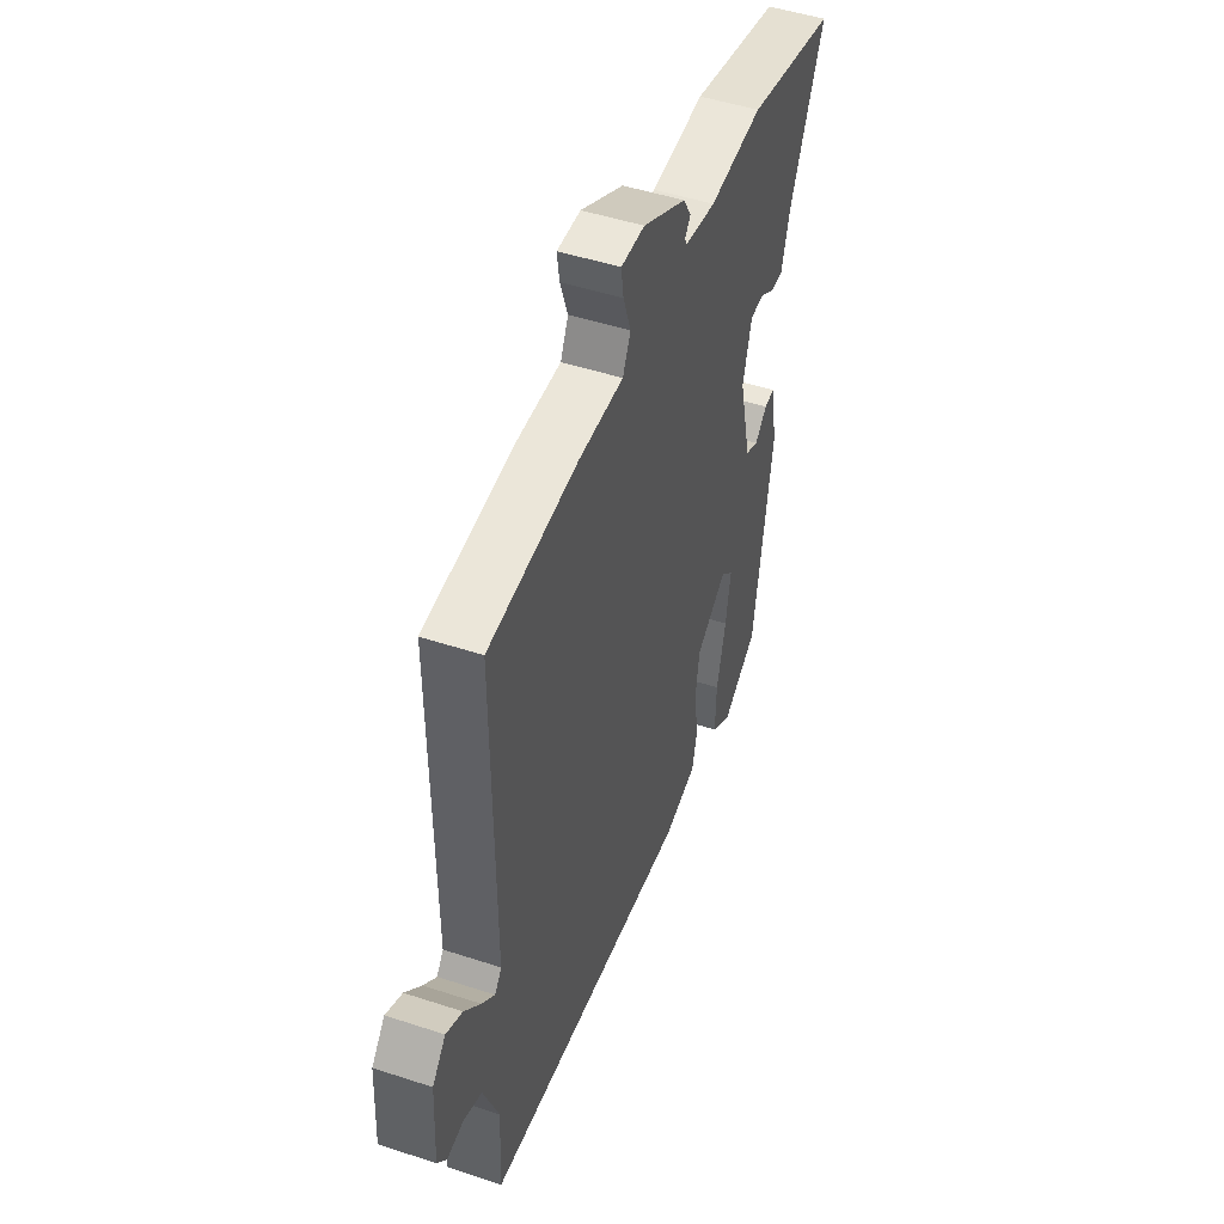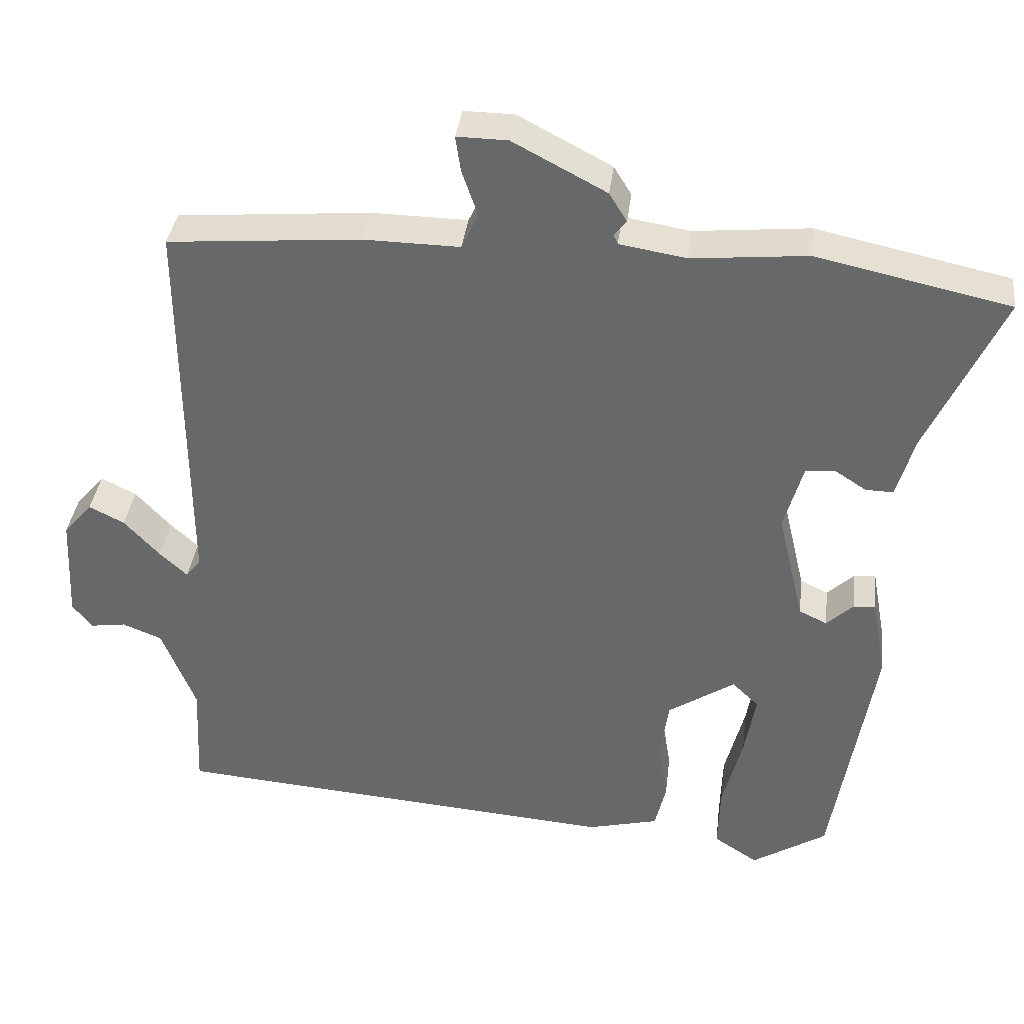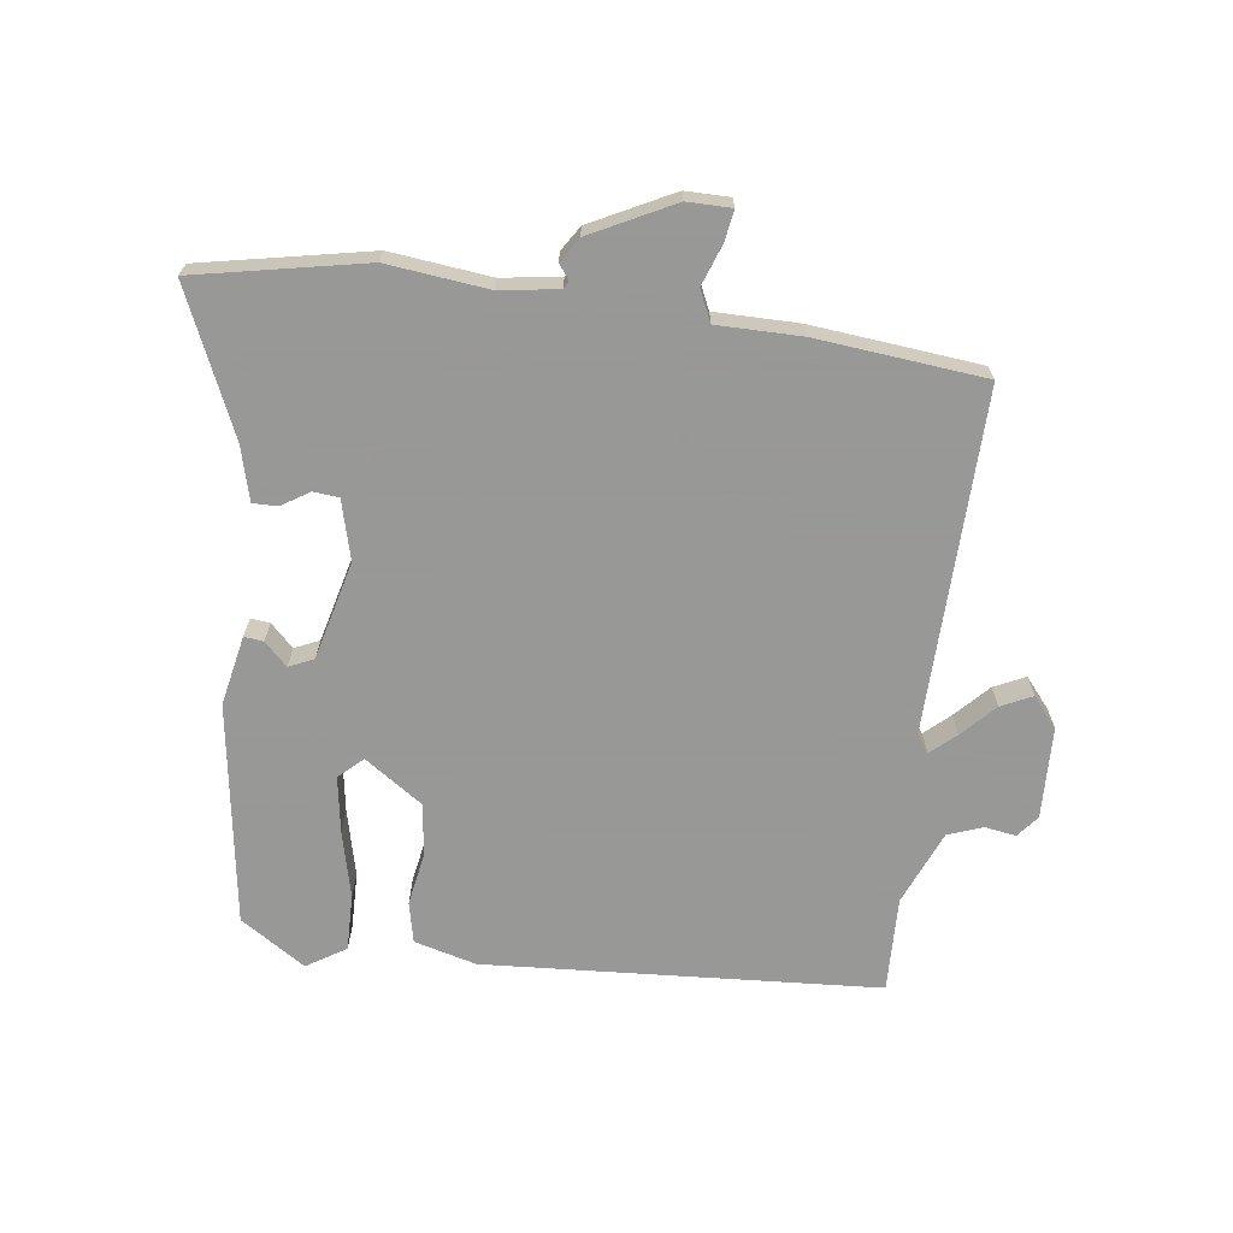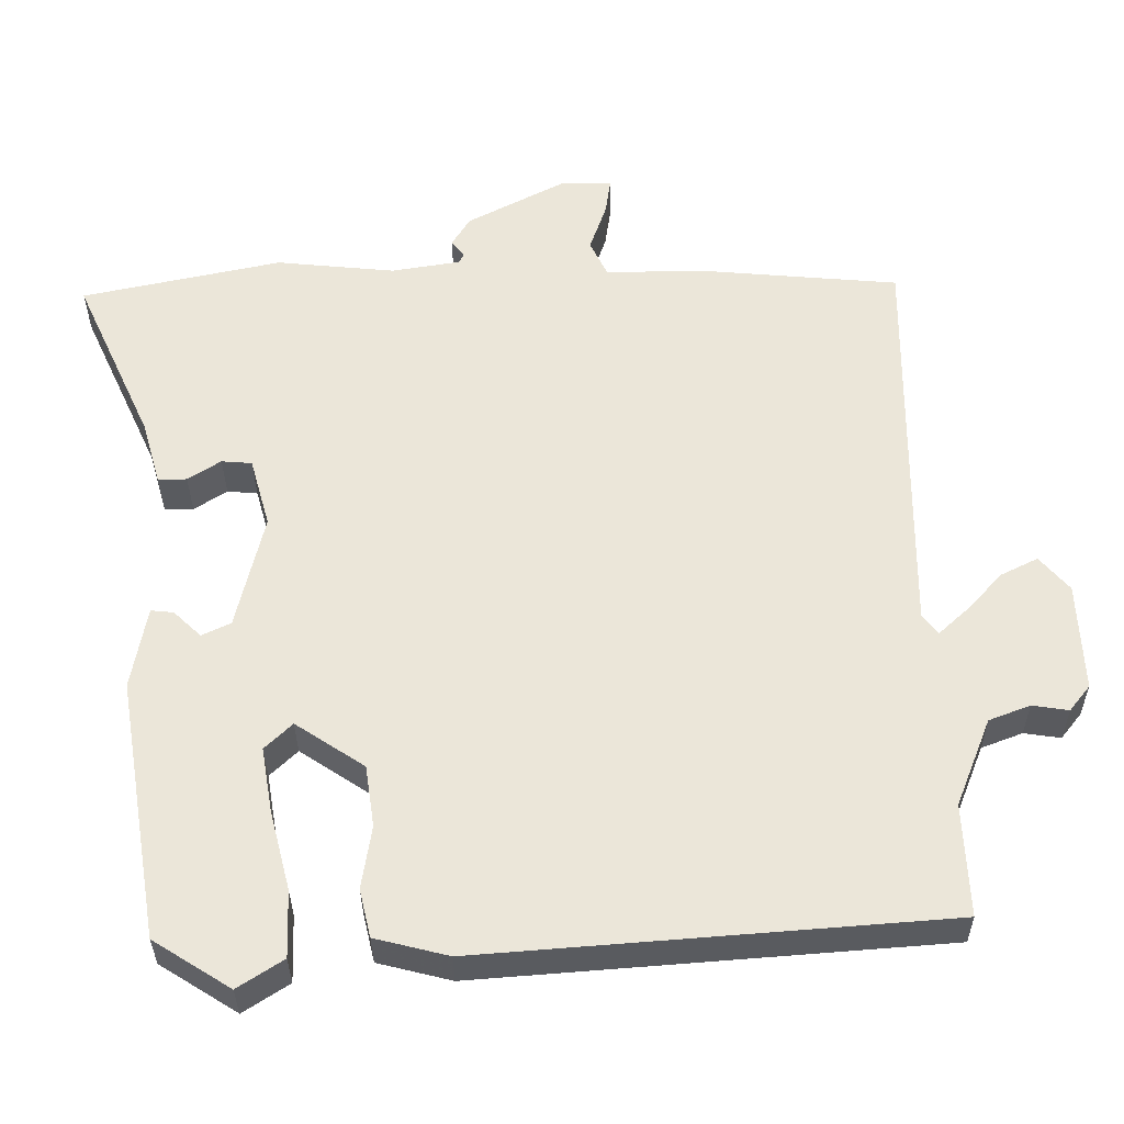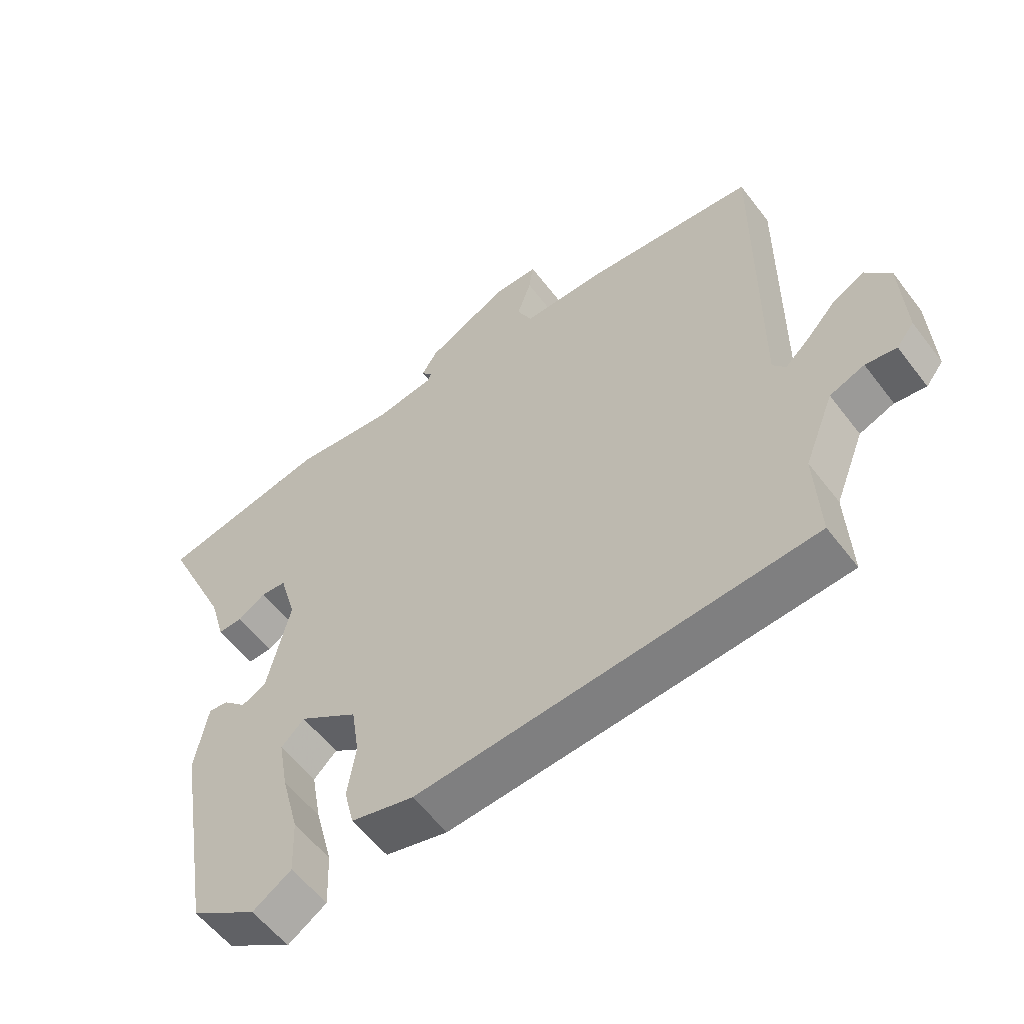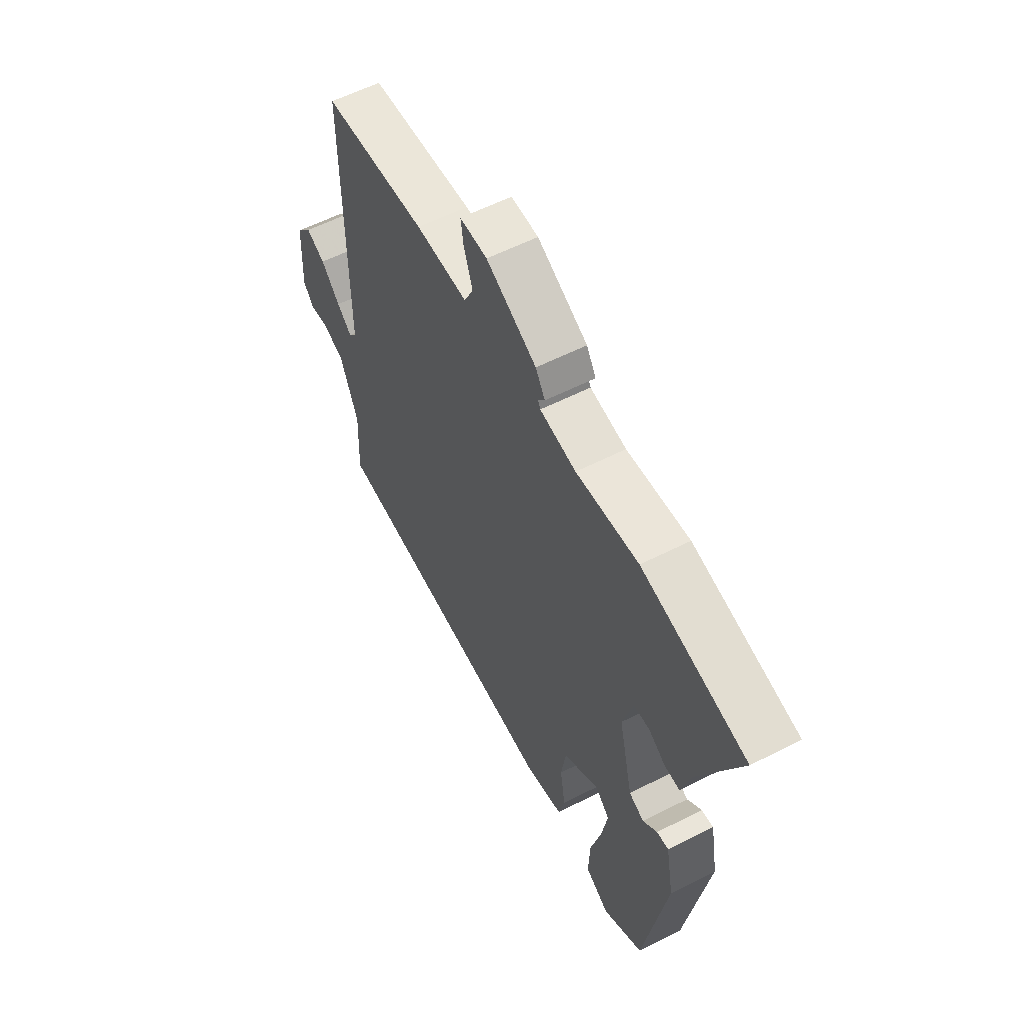
<metadata>
{"format":"obj","ext":"obj","renderer":"f3d","projection":"perspective","resolution":1024,"background":"white","views":[{"elev":48.3,"azim":110.2,"up":"+Z"},{"elev":36.8,"azim":-173.1,"up":"+Z"},{"elev":-68.4,"azim":-8.4,"up":"+Y"},{"elev":-32.8,"azim":0.3,"up":"+Z"},{"elev":-56.8,"azim":36.8,"up":"+Z"},{"elev":58.4,"azim":-117.7,"up":"+Z"}]}
</metadata>
<code>
v -0.607 0.07 0.477
v -0.344 0.07 0.534
v -0.187 0.07 0.519
v -0.096 0.07 0.534
v -0.09 0.07 0.547
v -0.107 0.07 0.568
v -0.083 0.07 0.607
v 0.044 0.07 0.674
v 0.113 0.07 0.675
v 0.106 0.07 0.627
v 0.084 0.07 0.563
v 0.107 0.07 0.515
v 0.238 0.07 0.517
v 0.5 0.07 0.495
v 0.497 0.07 -0.039
v 0.517 0.07 -0.065
v 0.555 0.07 -0.03
v 0.603 0.07 0.022
v 0.651 0.07 0.046
v 0.69 0.07 0.001
v 0.697 0.07 -0.142
v 0.67 0.07 -0.176
v 0.622 0.07 -0.169
v 0.568 0.07 -0.19
v 0.522 0.07 -0.306
v 0.529 0.07 -0.454
v -0.082 0.07 -0.503
v -0.179 0.07 -0.479
v -0.194 0.07 -0.416
v -0.181 0.07 -0.333
v -0.193 0.07 -0.252
v -0.284 0.07 -0.192
v -0.32 0.07 -0.227
v -0.305 0.07 -0.313
v -0.278 0.07 -0.417
v -0.275 0.07 -0.505
v -0.335 0.07 -0.544
v -0.437 0.07 -0.48
v -0.494 0.07 -0.137
v -0.474 0.07 -0.028
v -0.444 0.07 -0.031
v -0.408 0.07 -0.065
v -0.37 0.07 -0.047
v -0.334 0.07 0.106
v -0.36 0.07 0.198
v -0.4 0.07 0.201
v -0.443 0.07 0.173
v -0.481 0.07 0.172
v -0.505 0.07 0.256
v -0.607 0 0.477
v -0.344 0 0.534
v -0.187 0 0.519
v -0.096 0 0.534
v -0.09 0 0.547
v -0.107 0 0.568
v -0.083 0 0.607
v 0.044 0 0.674
v 0.113 0 0.675
v 0.106 0 0.627
v 0.084 0 0.563
v 0.107 0 0.515
v 0.238 0 0.517
v 0.5 0 0.495
v 0.497 0 -0.039
v 0.517 0 -0.065
v 0.555 0 -0.03
v 0.603 0 0.022
v 0.651 0 0.046
v 0.69 0 0.001
v 0.697 0 -0.142
v 0.67 0 -0.176
v 0.622 0 -0.169
v 0.568 0 -0.19
v 0.522 0 -0.306
v 0.529 0 -0.454
v -0.082 0 -0.503
v -0.179 0 -0.479
v -0.194 0 -0.416
v -0.181 0 -0.333
v -0.193 0 -0.252
v -0.284 0 -0.192
v -0.32 0 -0.227
v -0.305 0 -0.313
v -0.278 0 -0.417
v -0.275 0 -0.505
v -0.335 0 -0.544
v -0.437 0 -0.48
v -0.494 0 -0.137
v -0.474 0 -0.028
v -0.444 0 -0.031
v -0.408 0 -0.065
v -0.37 0 -0.047
v -0.334 0 0.106
v -0.36 0 0.198
v -0.4 0 0.201
v -0.443 0 0.173
v -0.481 0 0.172
v -0.505 0 0.256
f 46 47 48 49
f 45 46 49 1
f 39 40 41 42
f 39 42 43
f 38 39 43
f 37 38 43 44
f 34 35 36 37
f 33 34 37
f 27 28 29 30
f 25 26 27 30
f 24 25 30 31
f 23 24 31 32
f 21 22 23
f 17 18 19 20
f 16 17 20 21
f 12 13 14 15
f 8 9 10 11
f 6 7 8 11
f 5 6 11 12
f 4 5 12 15
f 45 1 2 3
f 44 45 3 4
f 33 37 44
f 32 33 44 4
f 16 21 23 32
f 4 15 16 32
f 98 97 96 95
f 50 98 95 94
f 91 90 89 88
f 92 91 88
f 92 88 87
f 93 92 87 86
f 86 85 84 83
f 86 83 82
f 79 78 77 76
f 79 76 75 74
f 80 79 74 73
f 81 80 73 72
f 72 71 70
f 69 68 67 66
f 70 69 66 65
f 64 63 62 61
f 60 59 58 57
f 60 57 56 55
f 61 60 55 54
f 64 61 54 53
f 52 51 50 94
f 53 52 94 93
f 93 86 82
f 53 93 82 81
f 81 72 70 65
f 81 65 64 53
f 1 50 51 2
f 2 51 52 3
f 3 52 53 4
f 4 53 54 5
f 5 54 55 6
f 6 55 56 7
f 7 56 57 8
f 8 57 58 9
f 9 58 59 10
f 10 59 60 11
f 11 60 61 12
f 12 61 62 13
f 13 62 63 14
f 14 63 64 15
f 15 64 65 16
f 16 65 66 17
f 17 66 67 18
f 18 67 68 19
f 19 68 69 20
f 20 69 70 21
f 21 70 71 22
f 22 71 72 23
f 23 72 73 24
f 24 73 74 25
f 25 74 75 26
f 26 75 76 27
f 27 76 77 28
f 28 77 78 29
f 29 78 79 30
f 30 79 80 31
f 31 80 81 32
f 32 81 82 33
f 33 82 83 34
f 34 83 84 35
f 35 84 85 36
f 36 85 86 37
f 37 86 87 38
f 38 87 88 39
f 39 88 89 40
f 40 89 90 41
f 41 90 91 42
f 42 91 92 43
f 43 92 93 44
f 44 93 94 45
f 45 94 95 46
f 46 95 96 47
f 47 96 97 48
f 48 97 98 49
f 49 98 50 1

</code>
